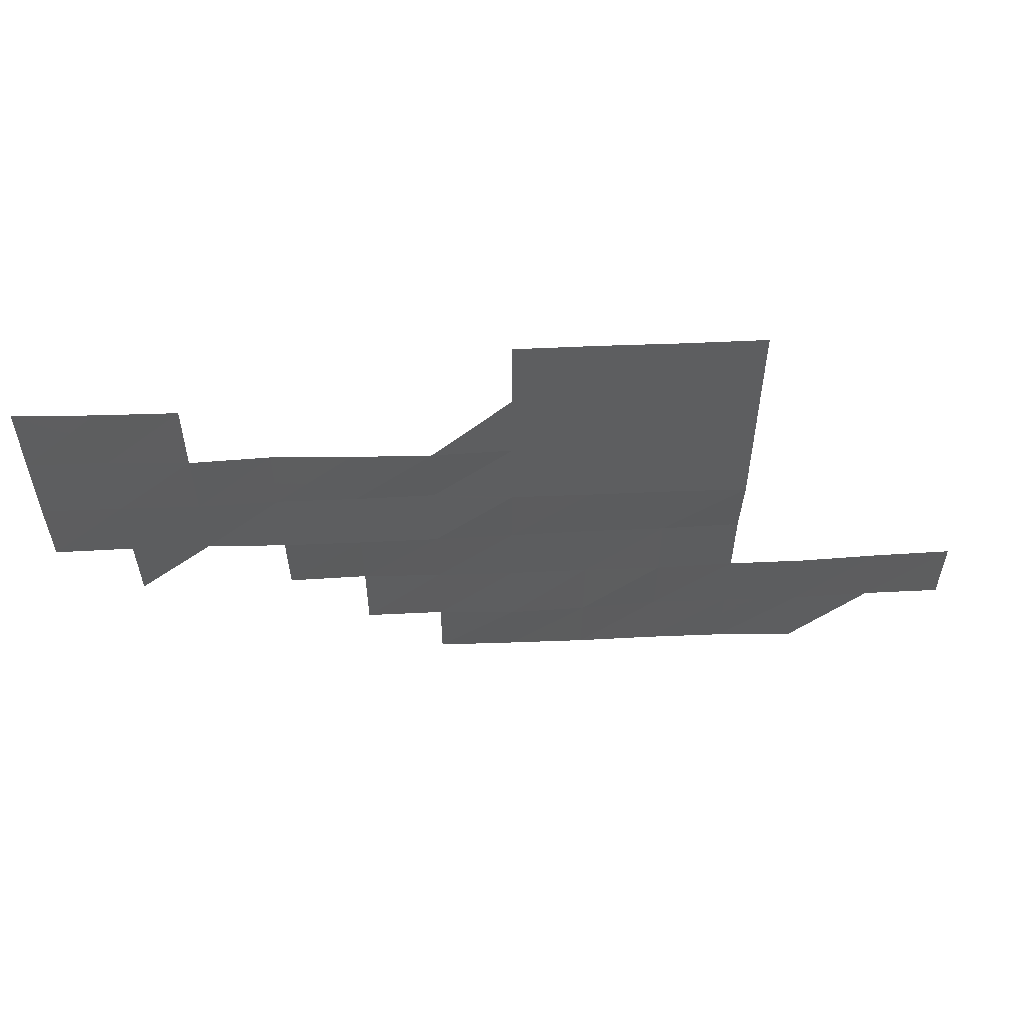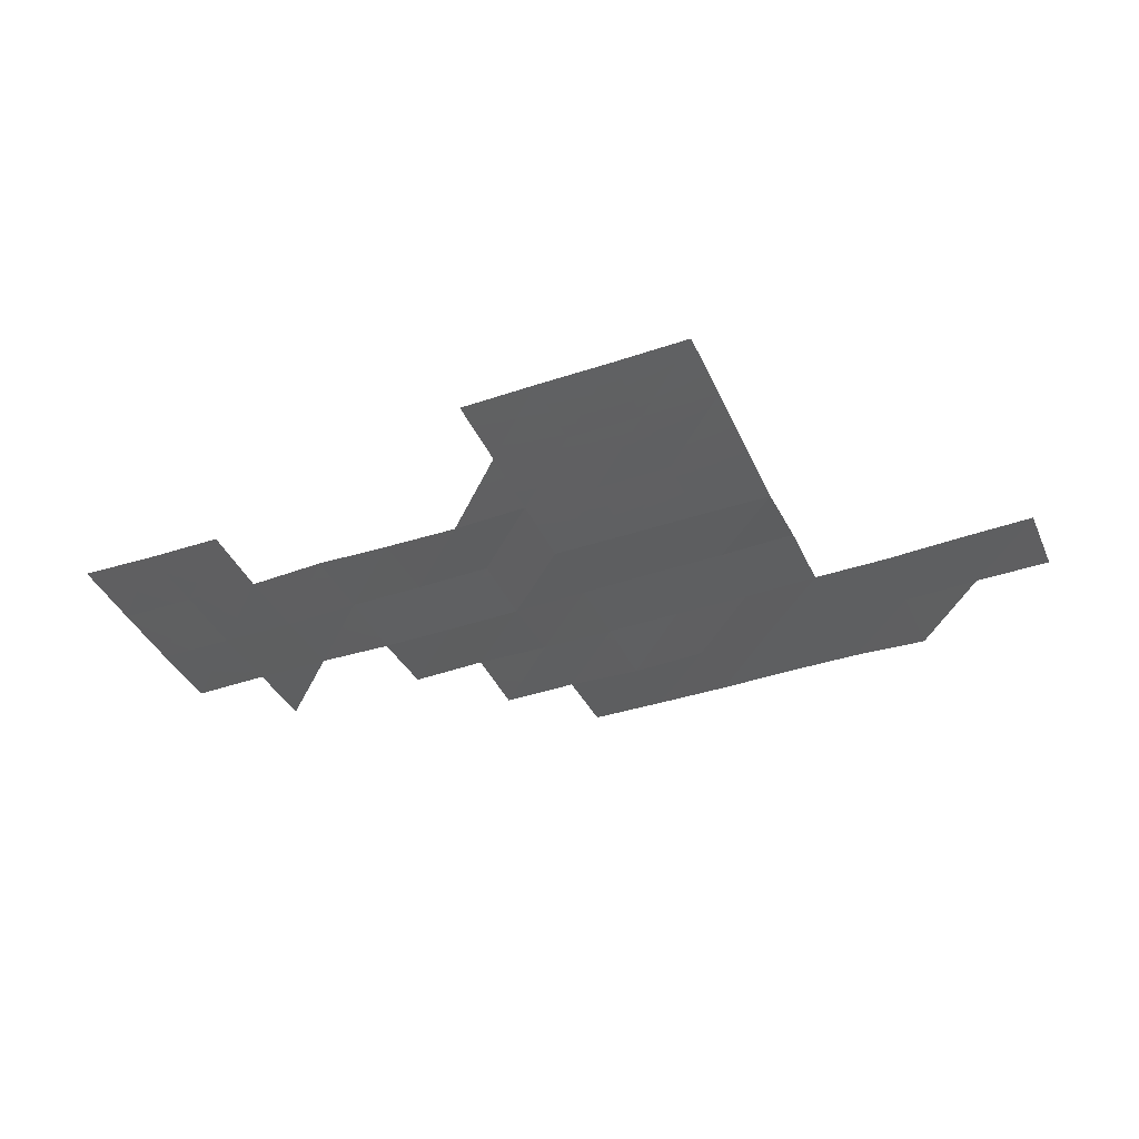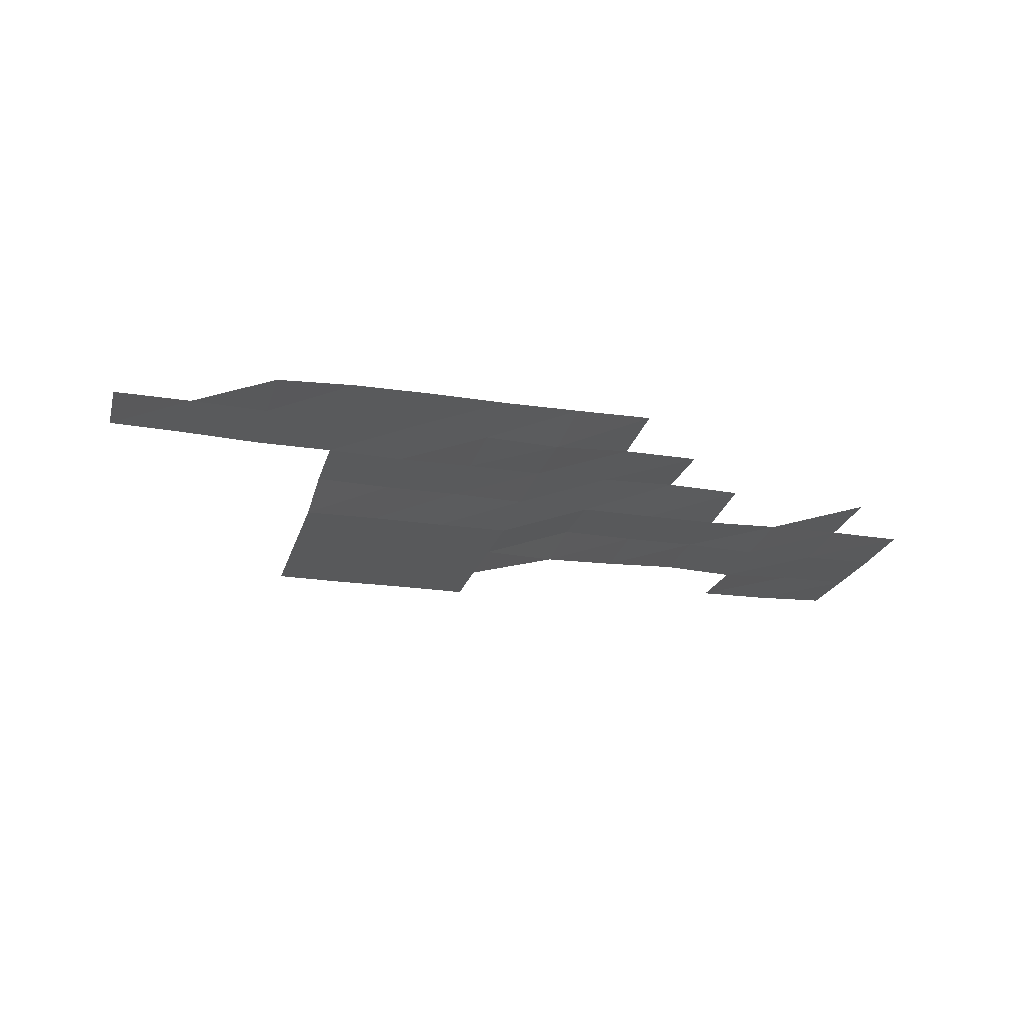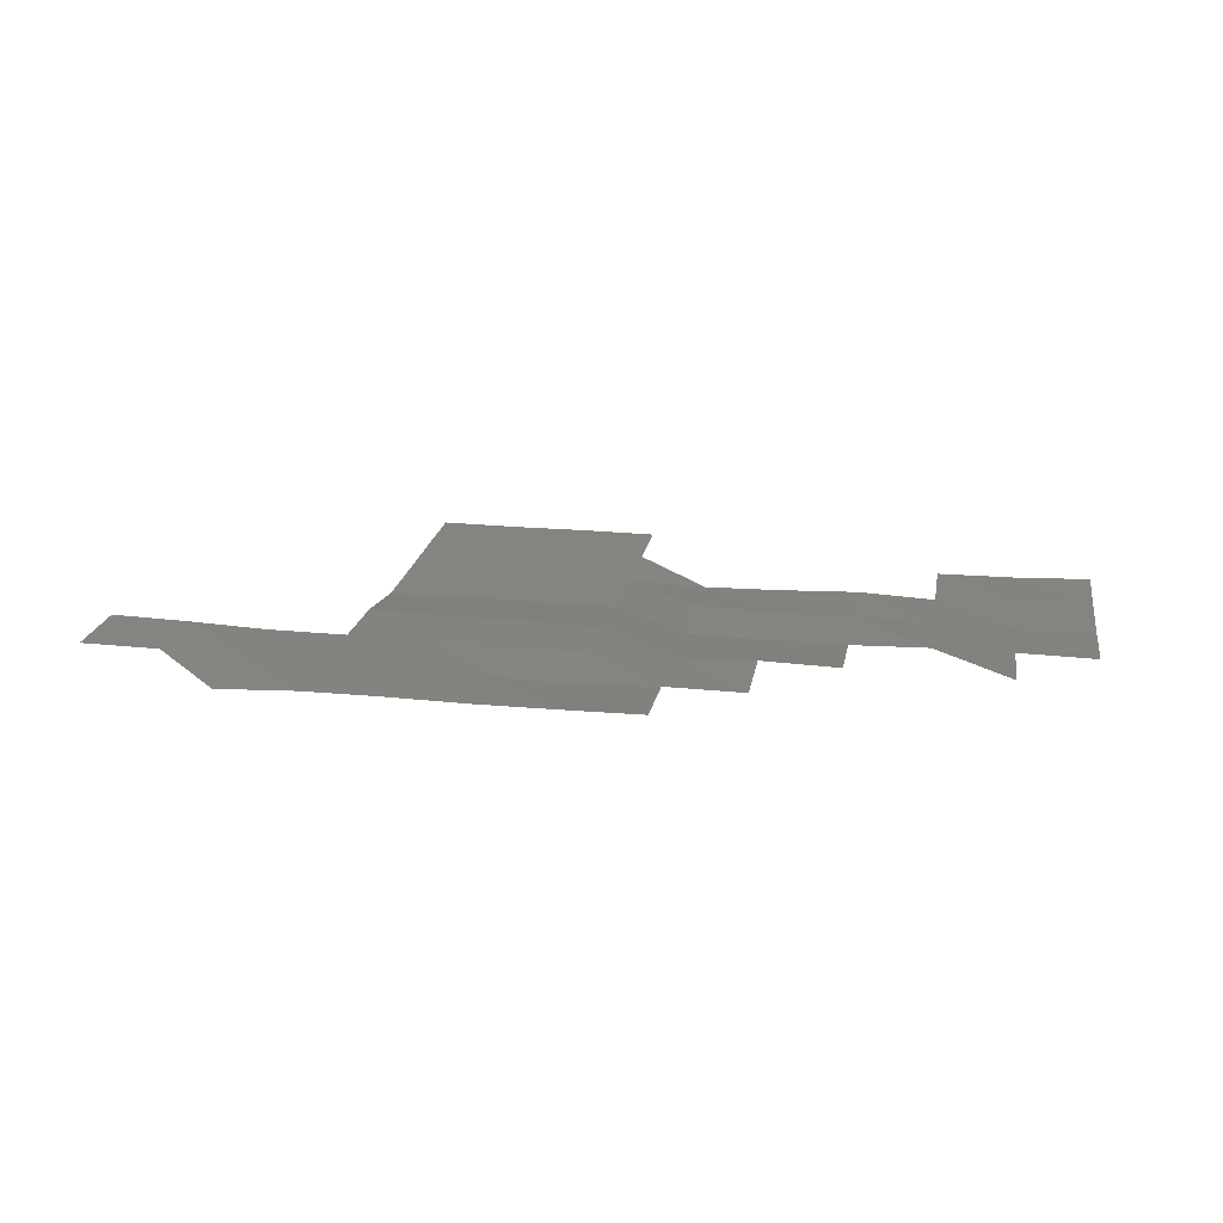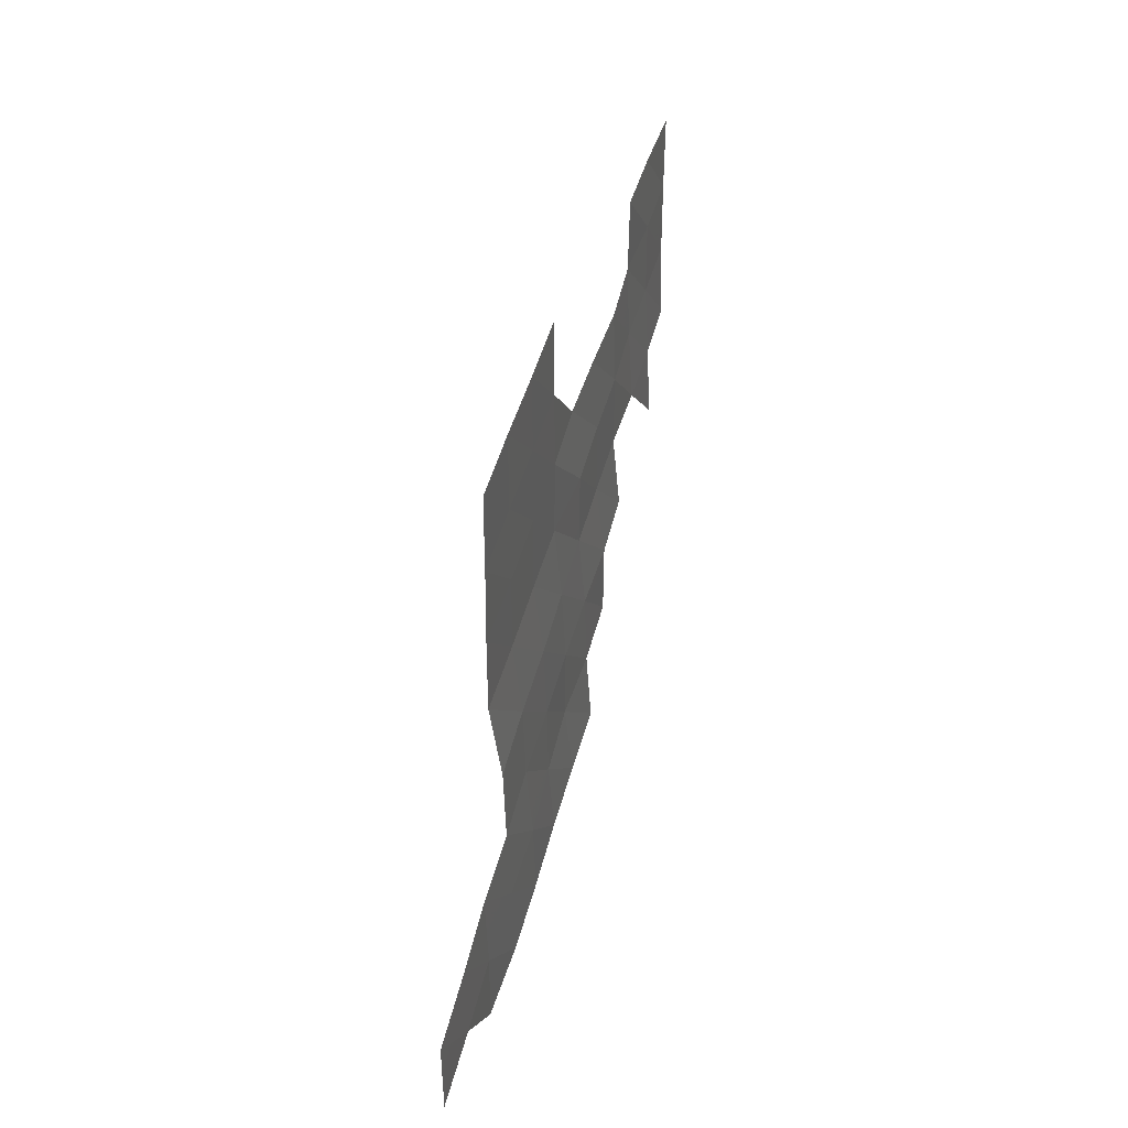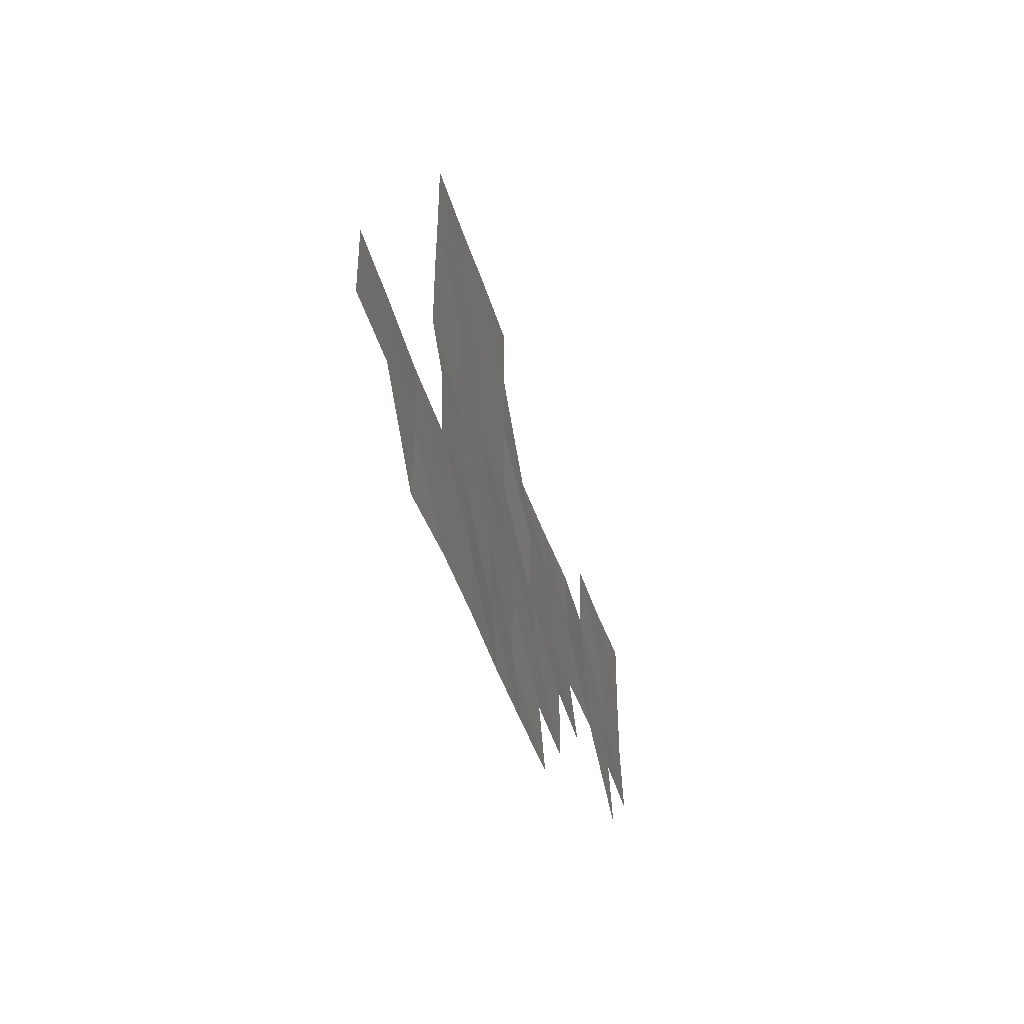
<metadata>
{"format":"stl","ext":"stl","renderer":"f3d","projection":"perspective","resolution":1024,"background":"white","views":[{"elev":55.5,"azim":177.7,"up":"+Y"},{"elev":-39.6,"azim":-157.5,"up":"+Z"},{"elev":-21.4,"azim":-14.5,"up":"+Z"},{"elev":20.2,"azim":9.6,"up":"+Z"},{"elev":42.0,"azim":-76.4,"up":"+Y"},{"elev":-44.3,"azim":-73.3,"up":"+Y"}]}
</metadata>
<code>
# stl→obj: 67 verts, 93 faces
v 7.565e+05 5.418e+06 6058
v 7.575e+05 5.418e+06 6028
v 7.575e+05 5.416e+06 6020
v 7.585e+05 5.416e+06 6062
v 7.585e+05 5.418e+06 6029
v 7.595e+05 5.416e+06 6060
v 7.595e+05 5.418e+06 6034
v 7.605e+05 5.416e+06 6043
v 7.605e+05 5.418e+06 5975
v 7.615e+05 5.416e+06 6044
v 7.615e+05 5.418e+06 5940
v 7.625e+05 5.416e+06 6051
v 7.625e+05 5.418e+06 5985
v 7.555e+05 5.418e+06 6065
v 7.555e+05 5.418e+06 6071
v 7.565e+05 5.418e+06 6037
v 7.575e+05 5.418e+06 5994
v 7.585e+05 5.418e+06 5987
v 7.595e+05 5.418e+06 5958
v 7.605e+05 5.418e+06 5962
v 7.615e+05 5.418e+06 5951
v 7.625e+05 5.418e+06 5958
v 7.635e+05 5.418e+06 5974
v 7.635e+05 5.418e+06 5980
v 7.585e+05 5.42e+06 5959
v 7.595e+05 5.42e+06 5930
v 7.605e+05 5.42e+06 5925
v 7.615e+05 5.42e+06 5901
v 7.625e+05 5.42e+06 5878
v 7.635e+05 5.42e+06 5865
v 7.645e+05 5.418e+06 5952
v 7.645e+05 5.42e+06 5861
v 7.655e+05 5.42e+06 5886
v 7.665e+05 5.42e+06 5888
v 7.665e+05 5.418e+06 5934
v 7.585e+05 5.42e+06 5819
v 7.595e+05 5.42e+06 5824
v 7.605e+05 5.42e+06 5816
v 7.615e+05 5.42e+06 5815
v 7.625e+05 5.42e+06 5887
v 7.635e+05 5.42e+06 5868
v 7.645e+05 5.42e+06 5866
v 7.655e+05 5.42e+06 5828
v 7.665e+05 5.42e+06 5835
v 7.675e+05 5.42e+06 5870
v 7.675e+05 5.42e+06 5837
v 7.585e+05 5.422e+06 5820
v 7.595e+05 5.422e+06 5830
v 7.605e+05 5.422e+06 5821
v 7.615e+05 5.422e+06 5822
v 7.625e+05 5.422e+06 5788
v 7.635e+05 5.422e+06 5805
v 7.645e+05 5.422e+06 5838
v 7.655e+05 5.422e+06 5792
v 7.665e+05 5.422e+06 5835
v 7.675e+05 5.422e+06 5836
v 7.585e+05 5.422e+06 5831
v 7.595e+05 5.422e+06 5825
v 7.605e+05 5.422e+06 5825
v 7.615e+05 5.422e+06 5820
v 7.655e+05 5.422e+06 5806
v 7.665e+05 5.422e+06 5812
v 7.675e+05 5.422e+06 5845
v 7.585e+05 5.424e+06 5834
v 7.595e+05 5.424e+06 5824
v 7.605e+05 5.424e+06 5826
v 7.615e+05 5.424e+06 5815
f 1 2 3
f 2 4 3
f 2 5 4
f 5 6 4
f 5 7 6
f 7 8 6
f 7 9 8
f 9 10 8
f 9 11 10
f 11 12 10
f 11 13 12
f 14 1 15
f 14 16 1
f 16 2 1
f 16 17 2
f 17 5 2
f 17 18 5
f 18 7 5
f 18 19 7
f 19 9 7
f 19 20 9
f 20 11 9
f 20 21 11
f 21 13 11
f 21 22 13
f 22 23 13
f 22 24 23
f 25 19 18
f 25 26 19
f 26 20 19
f 26 27 20
f 27 21 20
f 27 28 21
f 28 22 21
f 28 29 22
f 29 24 22
f 29 30 24
f 30 31 24
f 30 32 31
f 33 34 35
f 36 26 25
f 36 37 26
f 37 27 26
f 37 38 27
f 38 28 27
f 38 39 28
f 39 29 28
f 39 40 29
f 40 30 29
f 40 41 30
f 41 32 30
f 41 42 32
f 42 33 32
f 42 43 33
f 43 34 33
f 43 44 34
f 44 45 34
f 44 46 45
f 47 37 36
f 47 48 37
f 48 38 37
f 48 49 38
f 49 39 38
f 49 50 39
f 50 40 39
f 50 51 40
f 51 41 40
f 51 52 41
f 52 42 41
f 52 53 42
f 53 43 42
f 53 54 43
f 54 44 43
f 54 55 44
f 55 46 44
f 55 56 46
f 57 48 47
f 57 58 48
f 58 49 48
f 58 59 49
f 59 50 49
f 59 60 50
f 60 51 50
f 61 55 54
f 61 62 55
f 62 56 55
f 62 63 56
f 64 58 57
f 64 65 58
f 65 59 58
f 65 66 59
f 66 60 59
f 66 67 60

</code>
